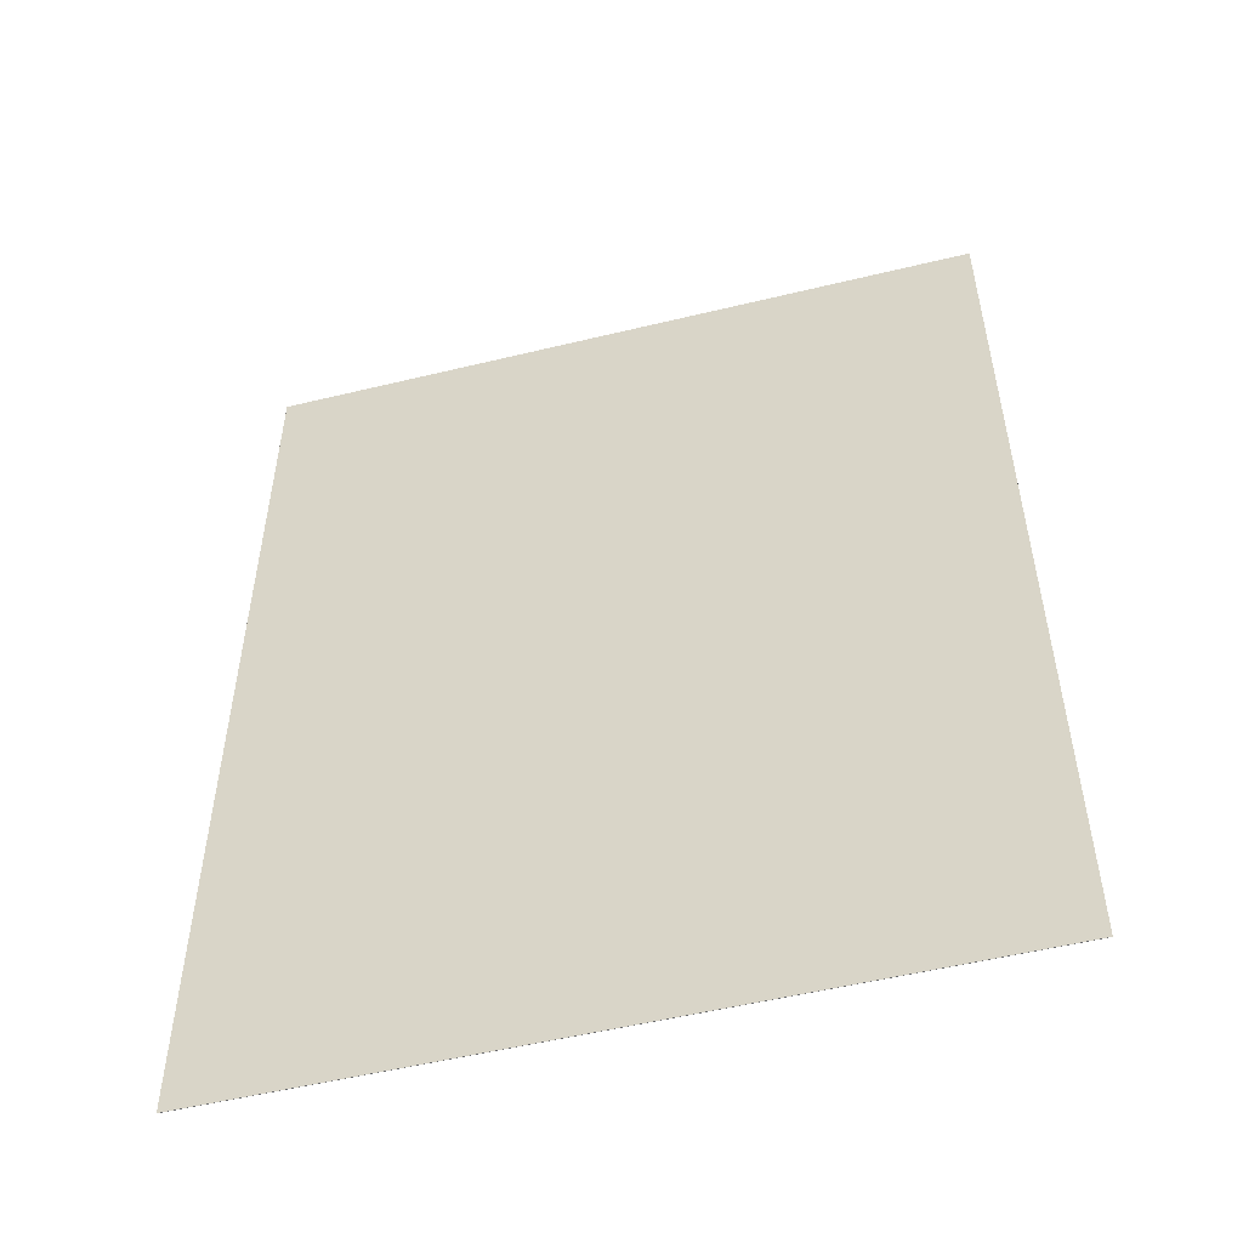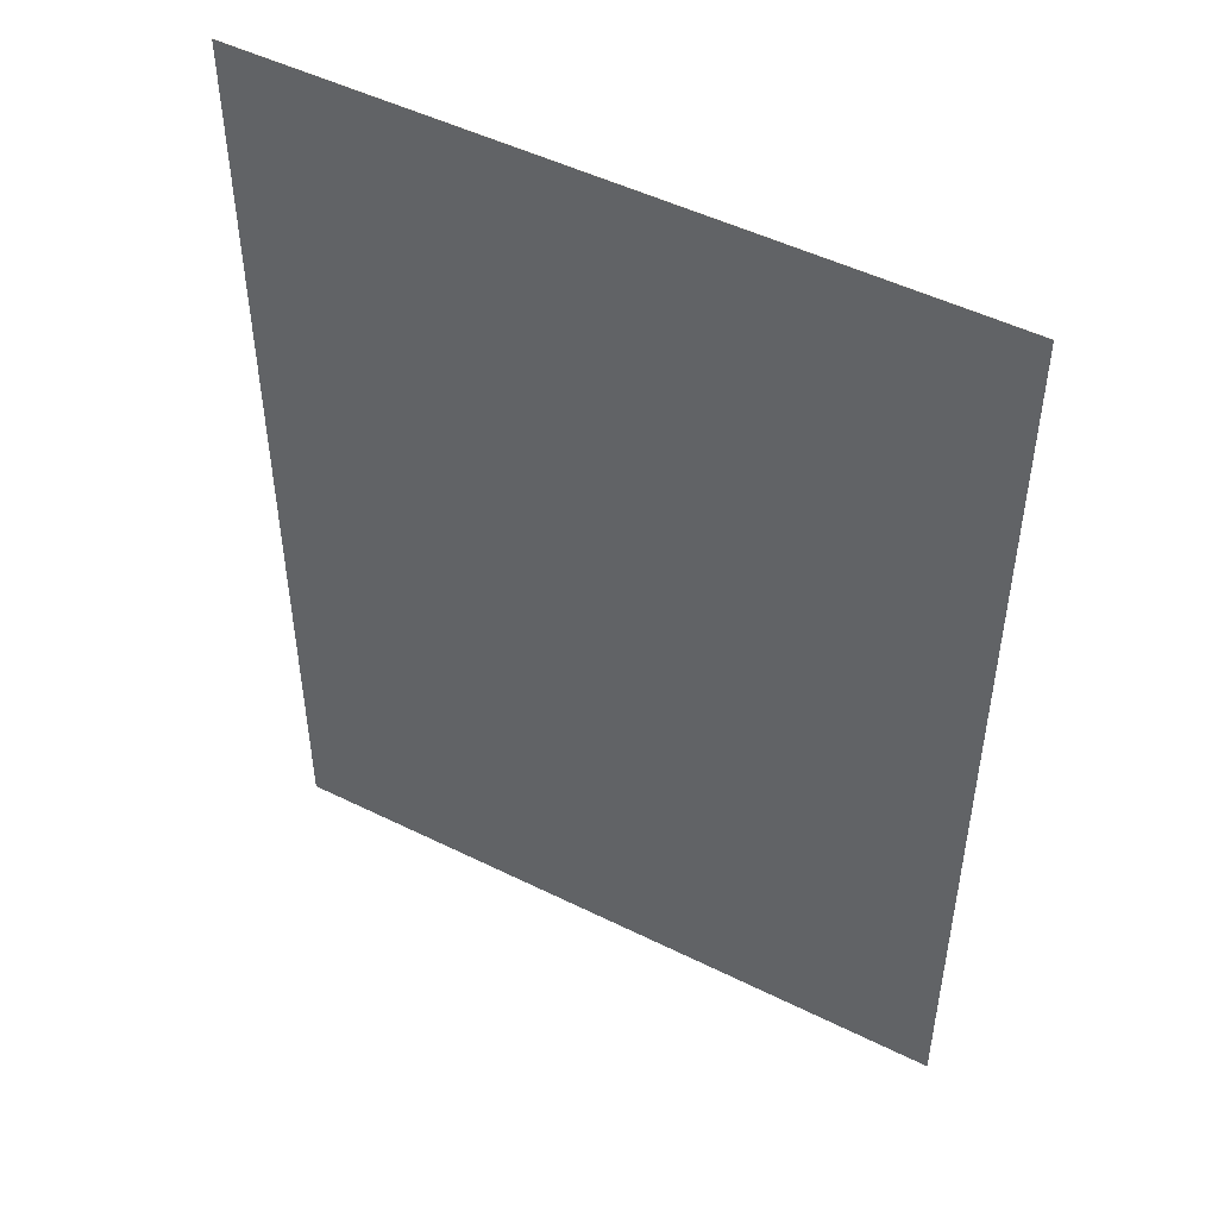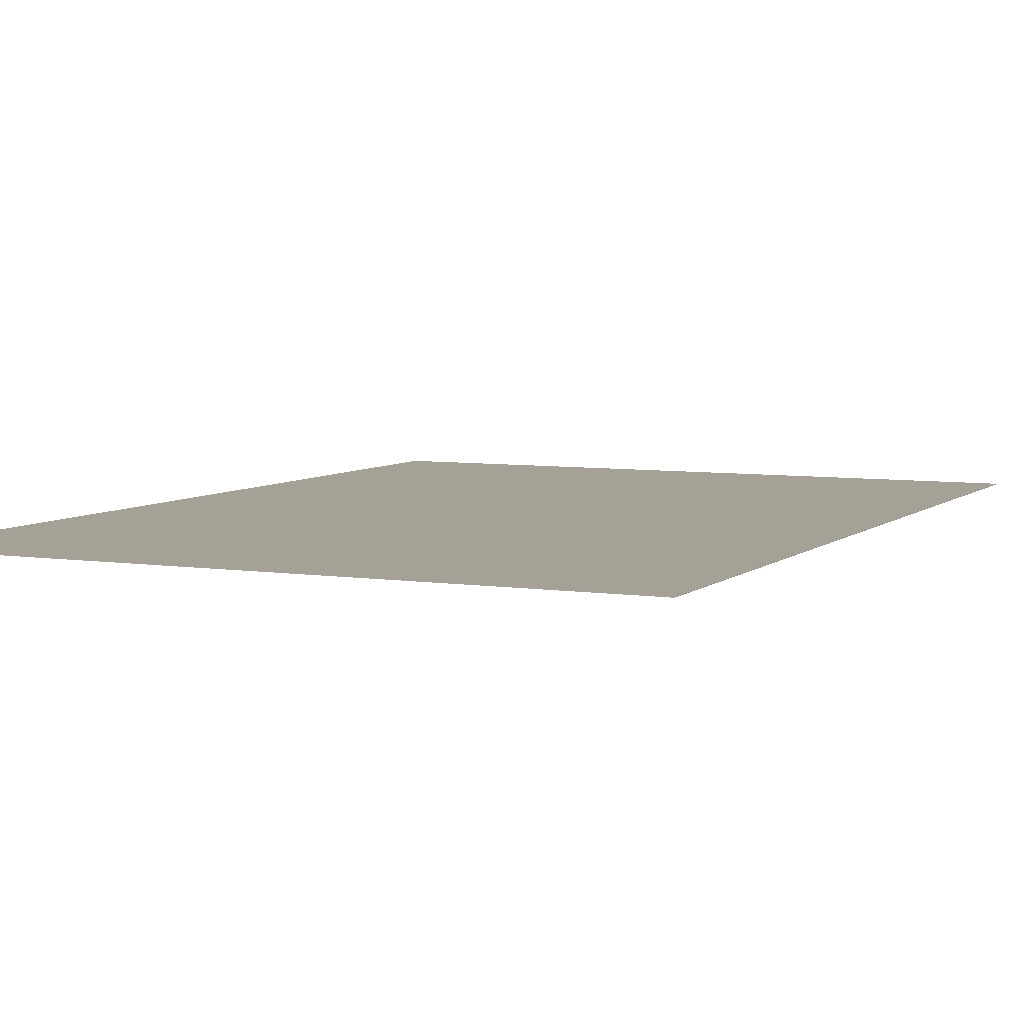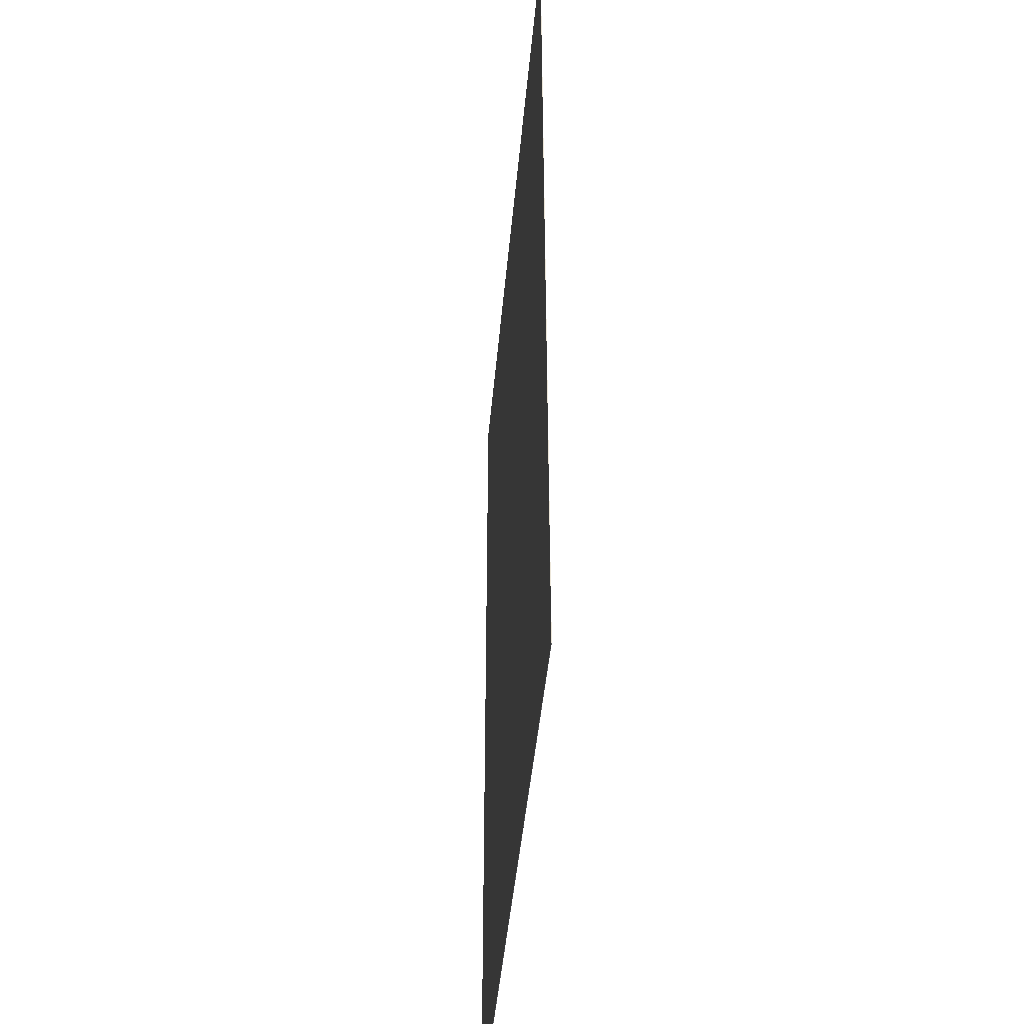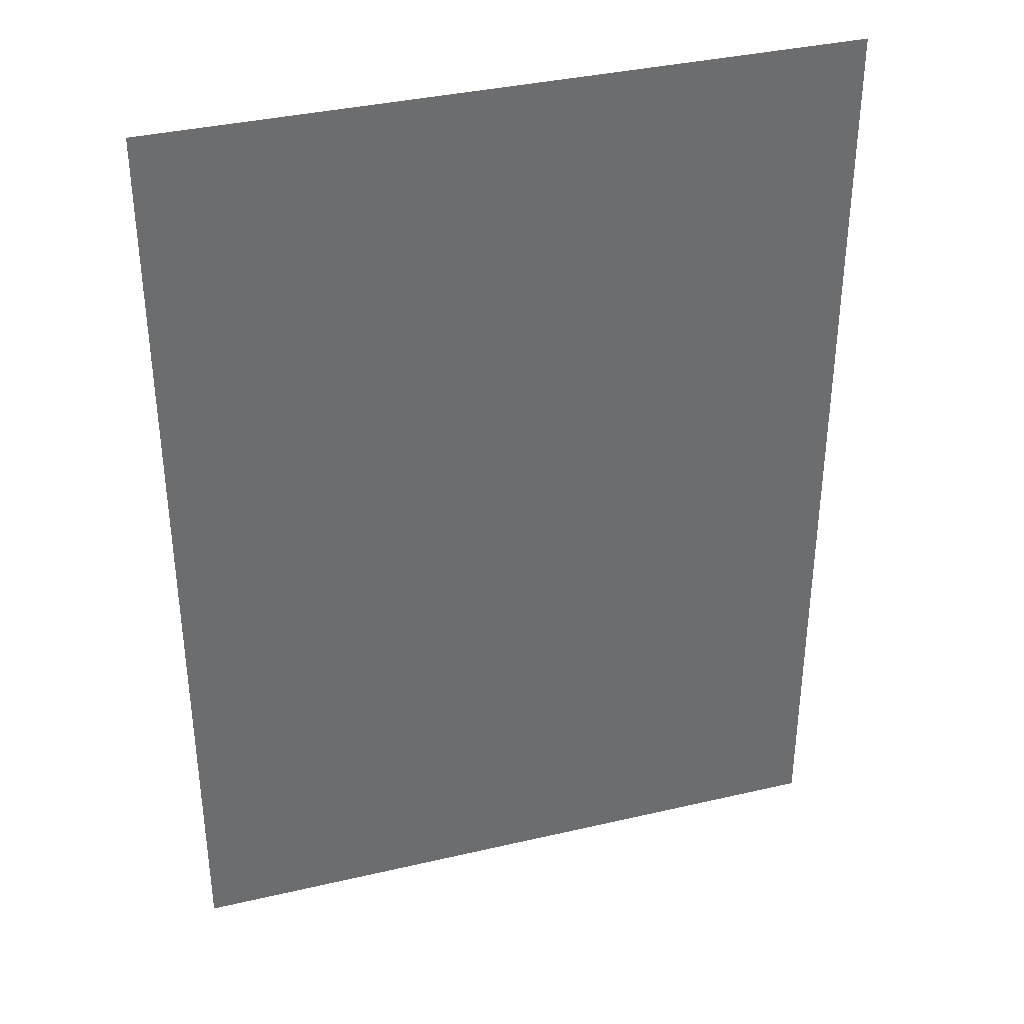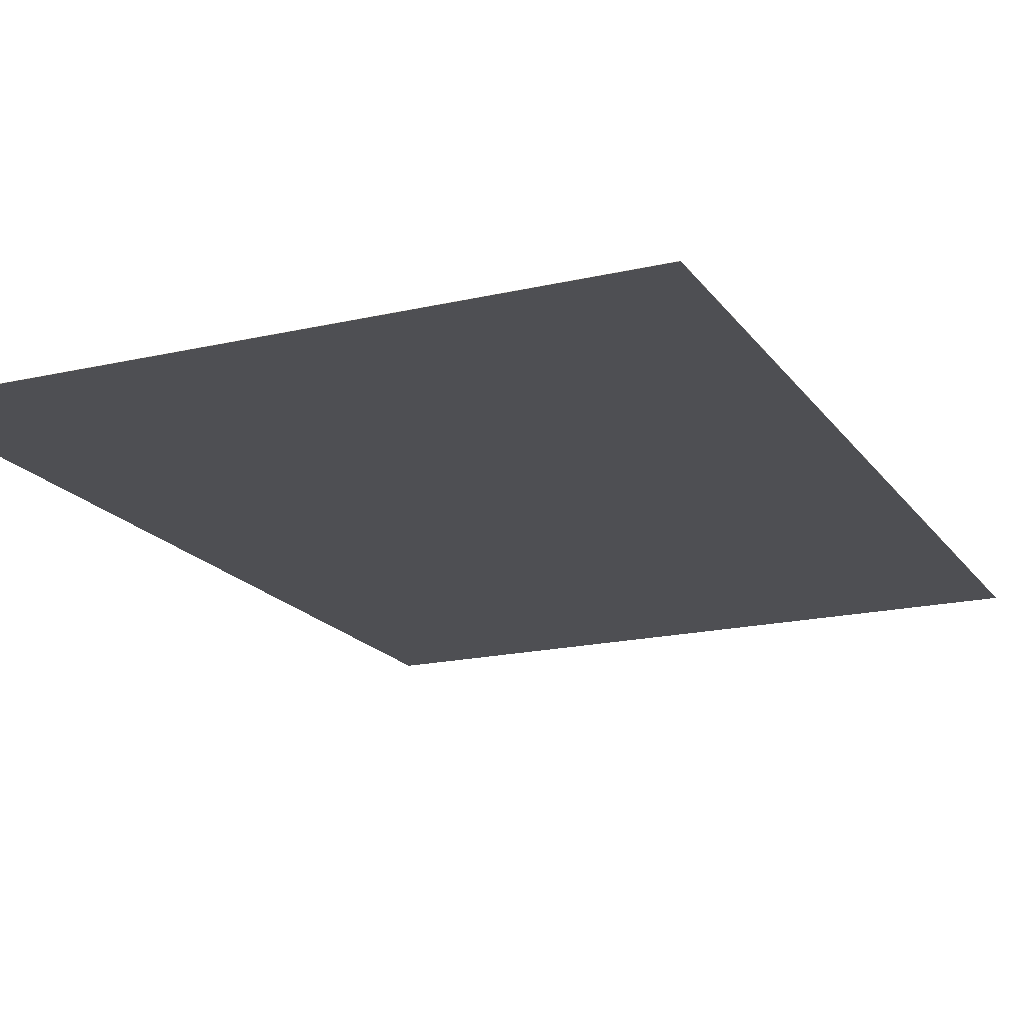
<metadata>
{"format":"obj","ext":"obj","renderer":"f3d","projection":"perspective","resolution":1024,"background":"white","views":[{"elev":-53.1,"azim":-165.4,"up":"+Z"},{"elev":49.2,"azim":-151.2,"up":"+Z"},{"elev":6.0,"azim":-155.1,"up":"+Y"},{"elev":-44.2,"azim":85.0,"up":"+Z"},{"elev":36.5,"azim":163.1,"up":"+Z"},{"elev":-18.2,"azim":-155.7,"up":"+Y"}]}
</metadata>
<code>
v 10.83 0 8.467
v 10.83 0 11.43
v 13 0 11.43
v 13 0 8.467
v 10.83 -0.001 8.467
v 10.83 -0.001 11.43
v 13 -0.001 8.467
v 13 -0.001 11.43
g grp1
f 1 2 3 4
f 1 5 6 2
f 5 7 8 6
f 4 3 8 7
f 1 4 7 5
f 2 6 8 3

</code>
